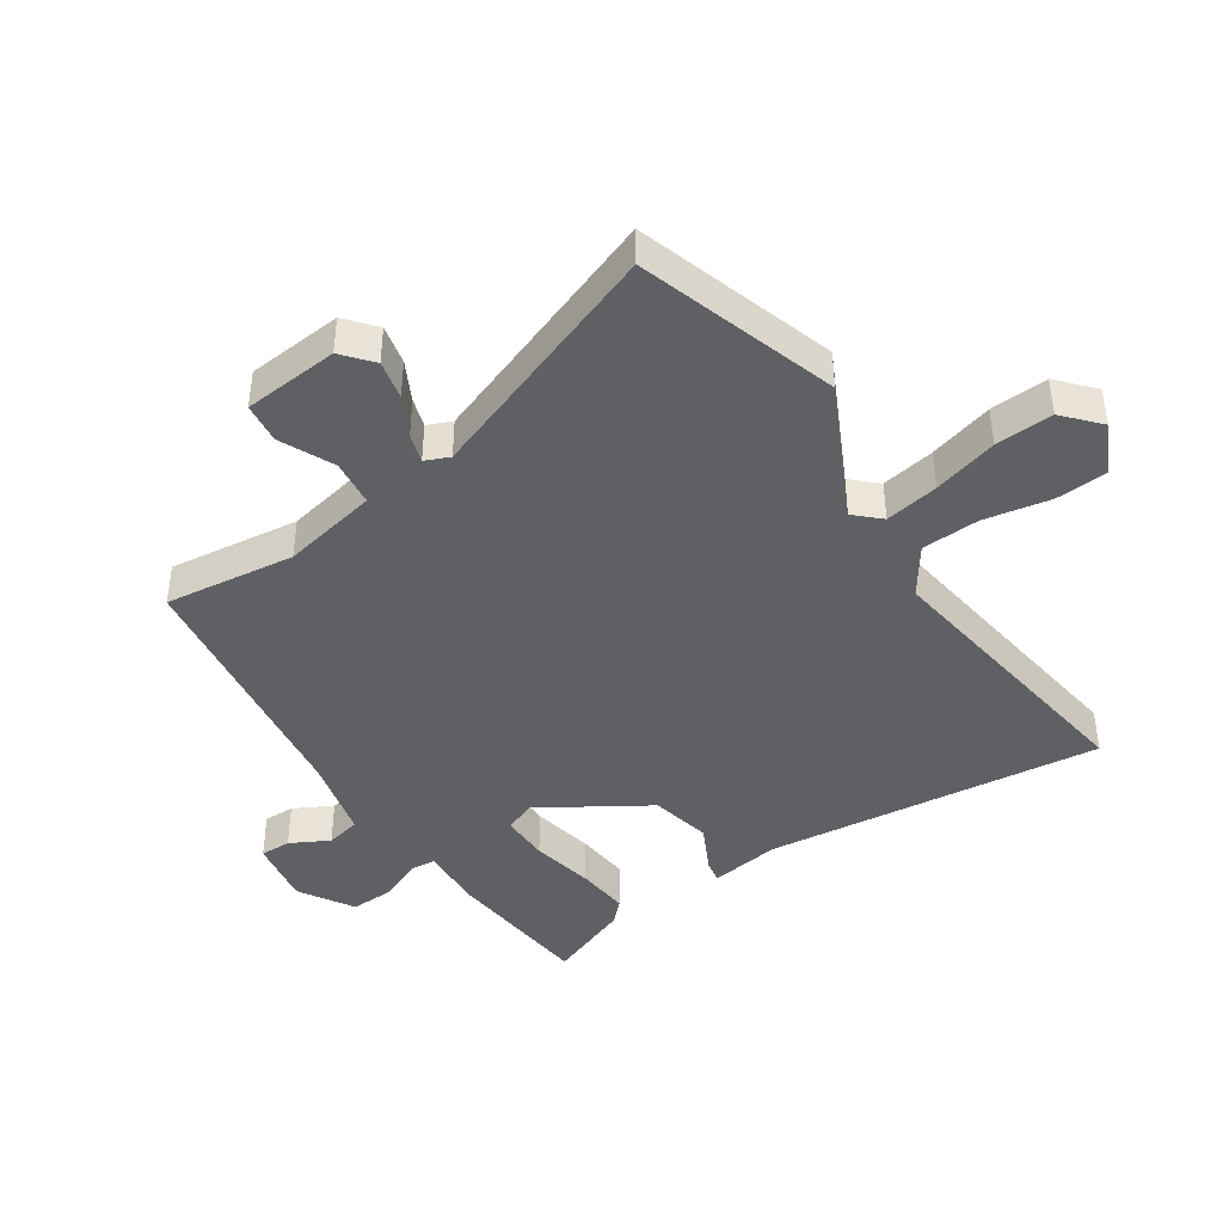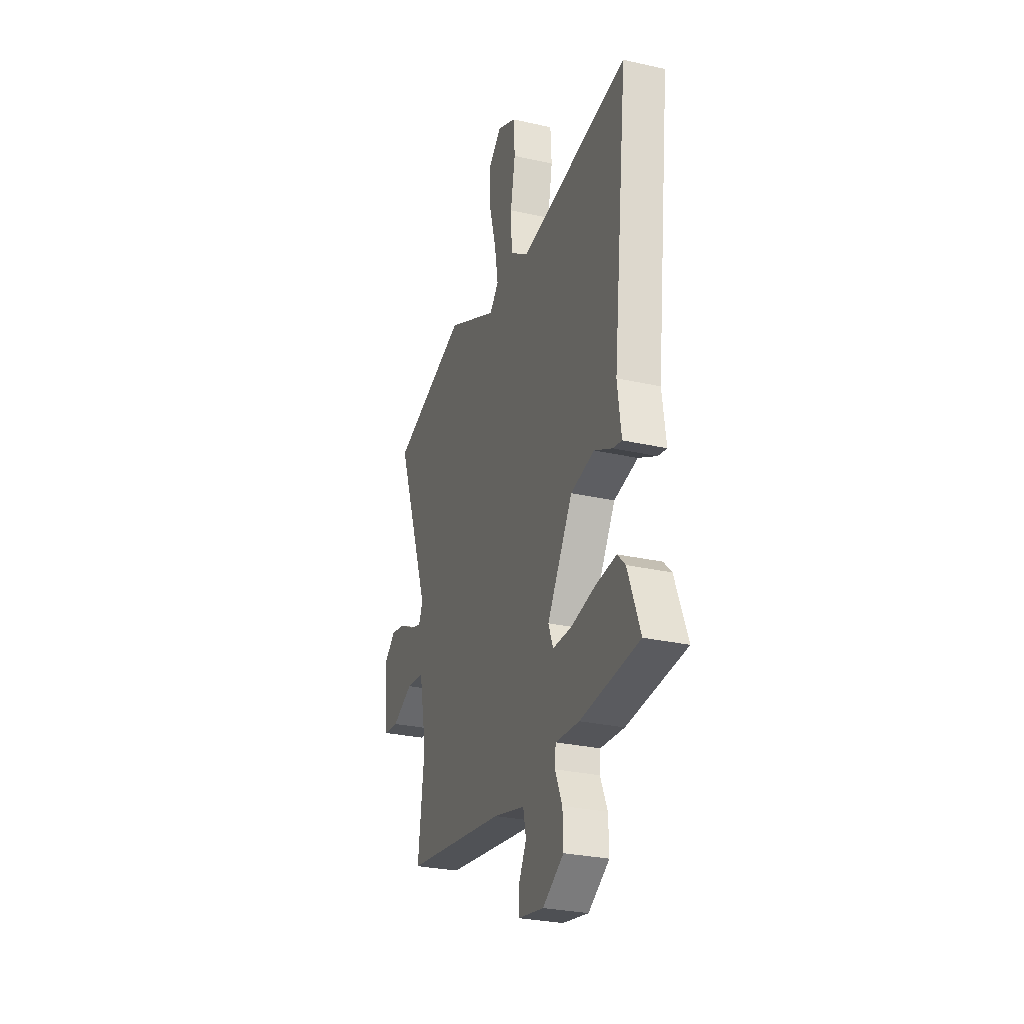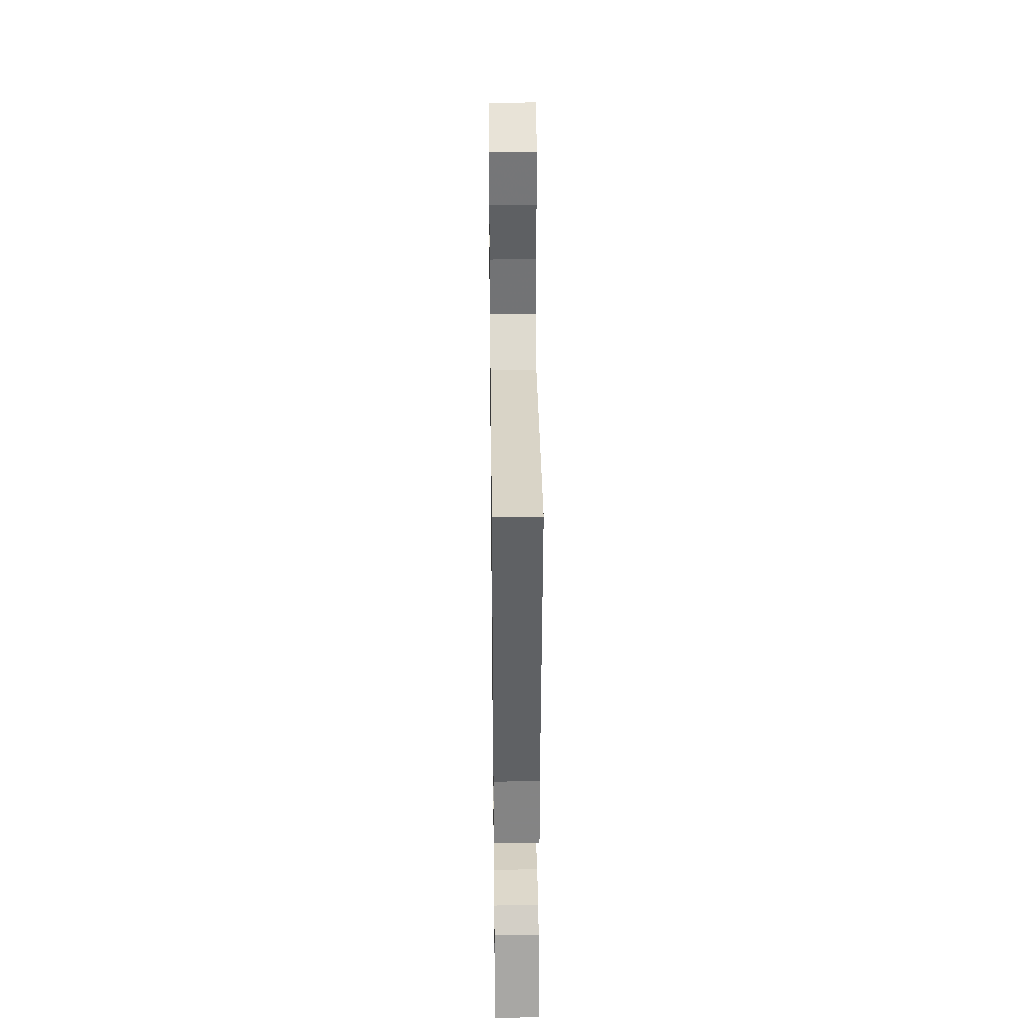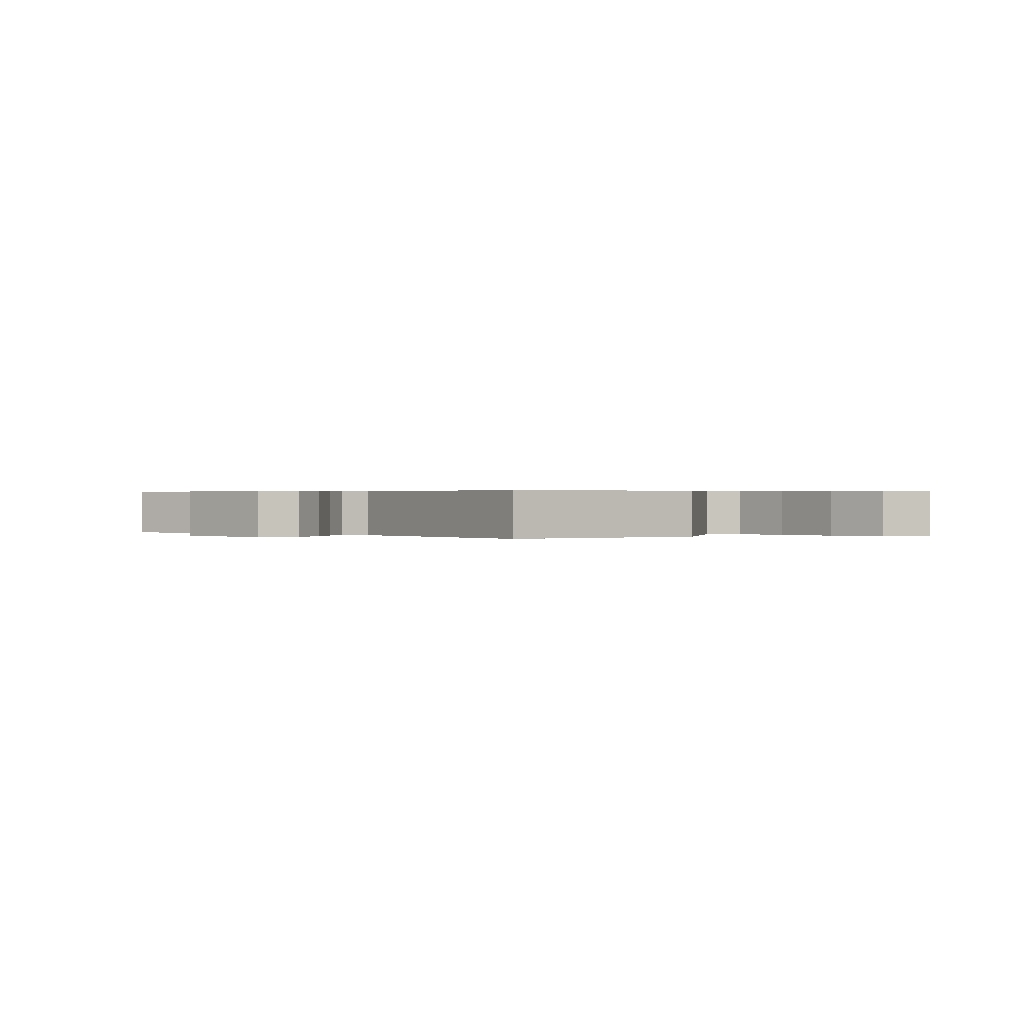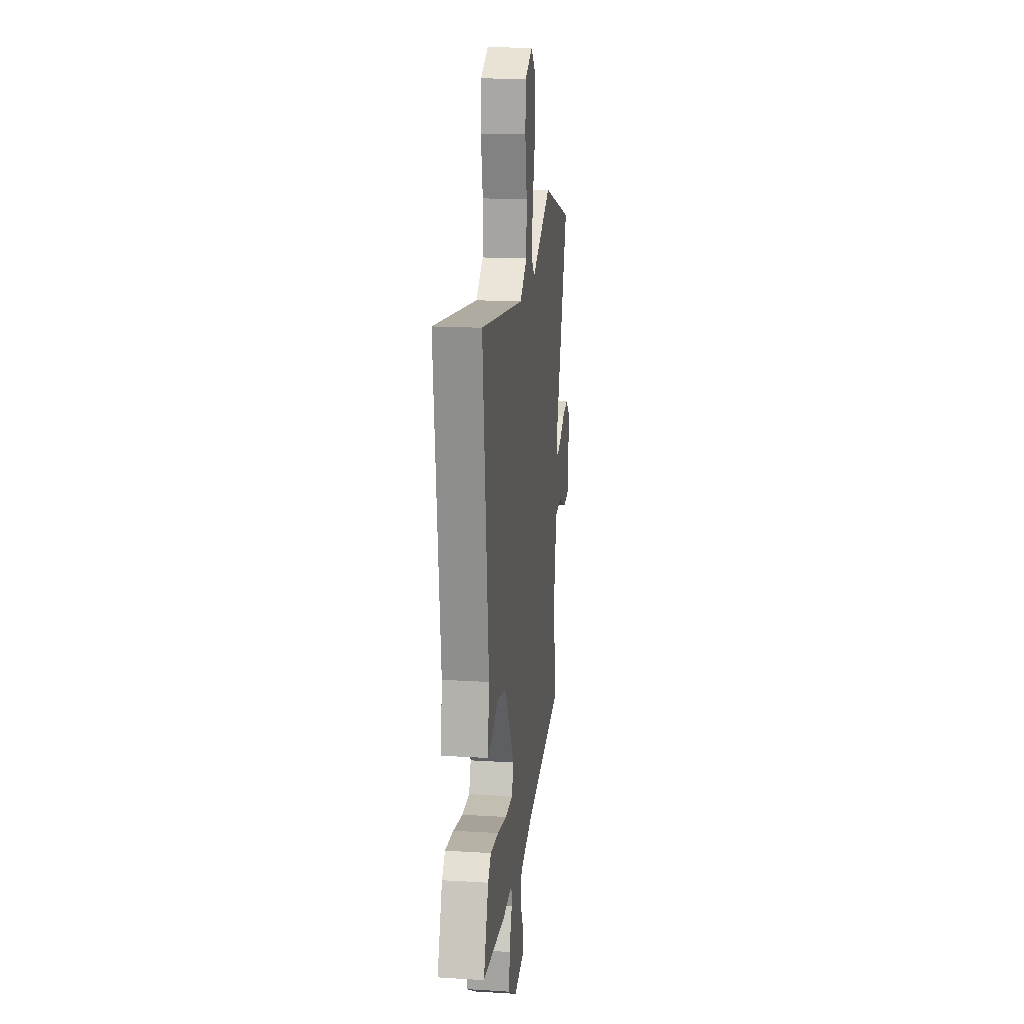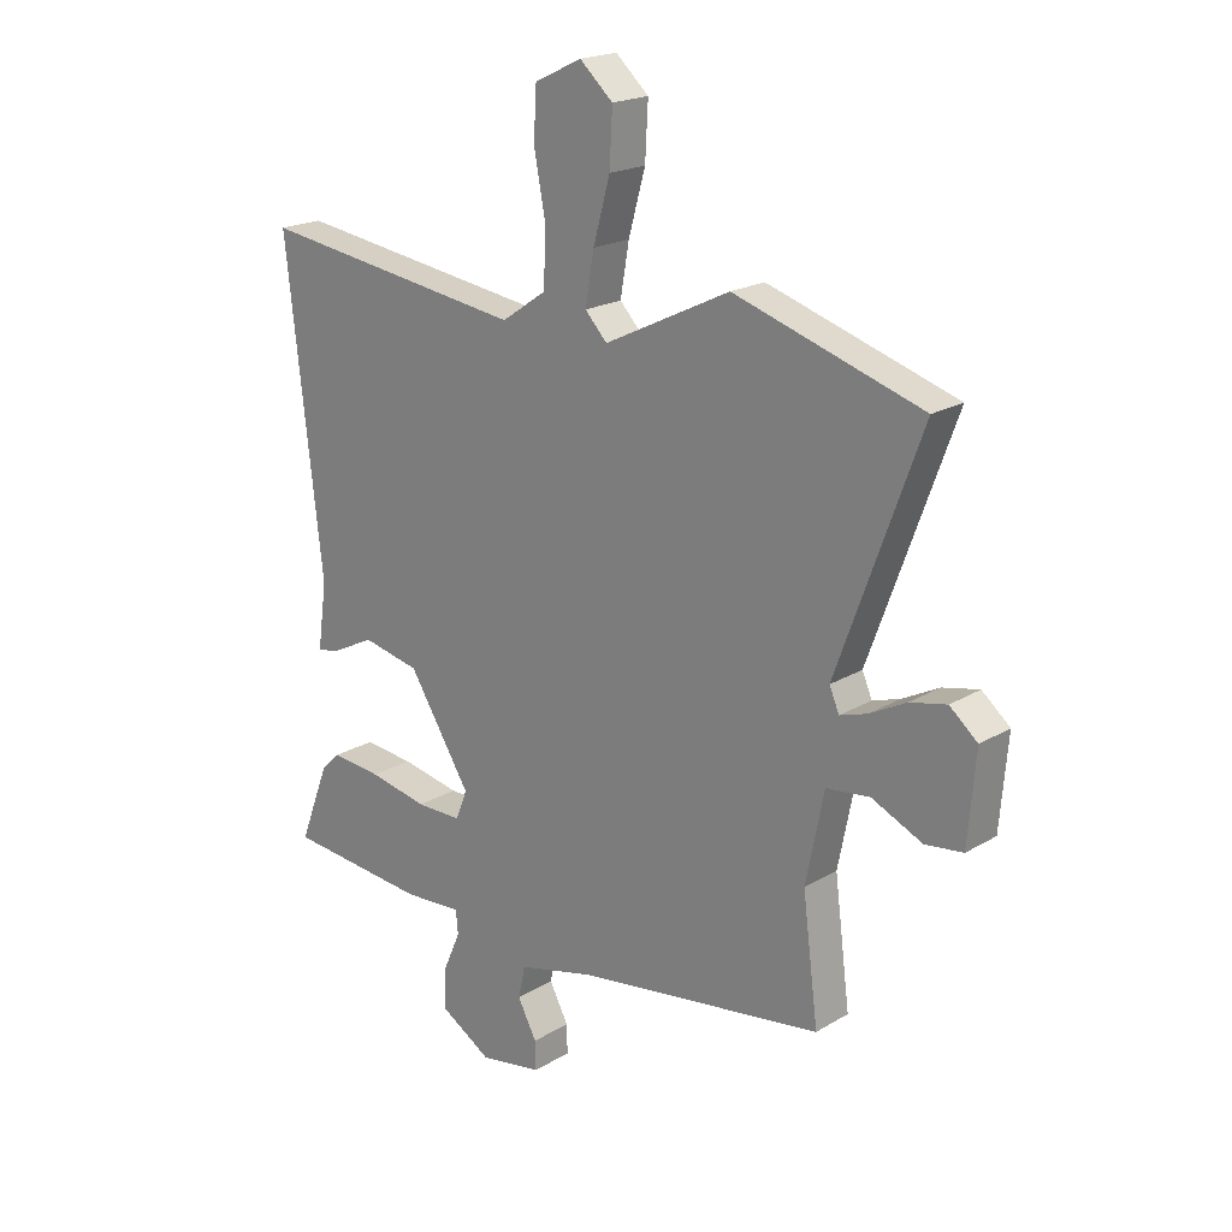
<metadata>
{"format":"obj","ext":"obj","renderer":"f3d","projection":"perspective","resolution":1024,"background":"white","views":[{"elev":-42.4,"azim":-56.1,"up":"+Y"},{"elev":-28.4,"azim":71.2,"up":"+Z"},{"elev":36.6,"azim":89.3,"up":"+Z"},{"elev":0.3,"azim":-53.7,"up":"+Y"},{"elev":17.5,"azim":96.8,"up":"+Z"},{"elev":20.1,"azim":-137.5,"up":"+Z"}]}
</metadata>
<code>
v -0.637 0.07 0.457
v -0.314 0.07 0.558
v -0.098 0.07 0.452
v -0.06 0.07 0.492
v -0.075 0.07 0.579
v -0.104 0.07 0.683
v -0.109 0.07 0.776
v -0.052 0.07 0.827
v 0.029 0.07 0.788
v 0.034 0.07 0.703
v 0.014 0.07 0.598
v 0.018 0.07 0.504
v 0.095 0.07 0.451
v 0.556 0.07 0.514
v 0.494 0.07 -0.031
v 0.51 0.07 -0.145
v 0.473 0.07 -0.138
v 0.397 0.07 -0.1
v 0.298 0.07 -0.121
v 0.191 0.07 -0.291
v 0.211 0.07 -0.342
v 0.29 0.07 -0.342
v 0.392 0.07 -0.322
v 0.479 0.07 -0.314
v 0.512 0.07 -0.347
v 0.564 0.07 -0.482
v 0.318 0.07 -0.504
v 0.218 0.07 -0.497
v 0.214 0.07 -0.538
v 0.244 0.07 -0.606
v 0.246 0.07 -0.678
v 0.158 0.07 -0.731
v 0.05 0.07 -0.712
v 0.051 0.07 -0.662
v 0.084 0.07 -0.6
v 0.072 0.07 -0.544
v -0.061 0.07 -0.511
v -0.487 0.07 -0.449
v -0.46 0.07 -0.239
v -0.491 0.07 -0.084
v -0.566 0.07 -0.075
v -0.653 0.07 -0.115
v -0.718 0.07 -0.107
v -0.731 0.07 0.047
v -0.683 0.07 0.087
v -0.62 0.07 0.073
v -0.557 0.07 0.04
v -0.51 0.07 0.025
v -0.493 0.07 0.064
v -0.637 0 0.457
v -0.314 0 0.558
v -0.098 0 0.452
v -0.06 0 0.492
v -0.075 0 0.579
v -0.104 0 0.683
v -0.109 0 0.776
v -0.052 0 0.827
v 0.029 0 0.788
v 0.034 0 0.703
v 0.014 0 0.598
v 0.018 0 0.504
v 0.095 0 0.451
v 0.556 0 0.514
v 0.494 0 -0.031
v 0.51 0 -0.145
v 0.473 0 -0.138
v 0.397 0 -0.1
v 0.298 0 -0.121
v 0.191 0 -0.291
v 0.211 0 -0.342
v 0.29 0 -0.342
v 0.392 0 -0.322
v 0.479 0 -0.314
v 0.512 0 -0.347
v 0.564 0 -0.482
v 0.318 0 -0.504
v 0.218 0 -0.497
v 0.214 0 -0.538
v 0.244 0 -0.606
v 0.246 0 -0.678
v 0.158 0 -0.731
v 0.05 0 -0.712
v 0.051 0 -0.662
v 0.084 0 -0.6
v 0.072 0 -0.544
v -0.061 0 -0.511
v -0.487 0 -0.449
v -0.46 0 -0.239
v -0.491 0 -0.084
v -0.566 0 -0.075
v -0.653 0 -0.115
v -0.718 0 -0.107
v -0.731 0 0.047
v -0.683 0 0.087
v -0.62 0 0.073
v -0.557 0 0.04
v -0.51 0 0.025
v -0.493 0 0.064
f 44 45 46 47
f 44 47 48
f 41 42 43 44
f 40 41 44 48
f 39 40 48 49
f 37 38 39
f 36 37 39 49
f 32 33 34 35
f 32 35 36
f 29 30 31 32
f 28 29 32 36
f 25 26 27 28
f 22 23 24 25
f 21 22 25 28
f 20 21 28 36
f 15 16 17 18
f 13 14 15 18
f 12 13 18 19
f 8 9 10 11
f 8 11 12
f 5 6 7 8
f 4 5 8 12
f 3 4 12 19
f 20 36 49 1
f 3 19 20
f 1 2 3 20
f 96 95 94 93
f 97 96 93
f 93 92 91 90
f 97 93 90 89
f 98 97 89 88
f 88 87 86
f 98 88 86 85
f 84 83 82 81
f 85 84 81
f 81 80 79 78
f 85 81 78 77
f 77 76 75 74
f 74 73 72 71
f 77 74 71 70
f 85 77 70 69
f 67 66 65 64
f 67 64 63 62
f 68 67 62 61
f 60 59 58 57
f 61 60 57
f 57 56 55 54
f 61 57 54 53
f 68 61 53 52
f 50 98 85 69
f 69 68 52
f 69 52 51 50
f 1 50 51 2
f 2 51 52 3
f 3 52 53 4
f 4 53 54 5
f 5 54 55 6
f 6 55 56 7
f 7 56 57 8
f 8 57 58 9
f 9 58 59 10
f 10 59 60 11
f 11 60 61 12
f 12 61 62 13
f 13 62 63 14
f 14 63 64 15
f 15 64 65 16
f 16 65 66 17
f 17 66 67 18
f 18 67 68 19
f 19 68 69 20
f 20 69 70 21
f 21 70 71 22
f 22 71 72 23
f 23 72 73 24
f 24 73 74 25
f 25 74 75 26
f 26 75 76 27
f 27 76 77 28
f 28 77 78 29
f 29 78 79 30
f 30 79 80 31
f 31 80 81 32
f 32 81 82 33
f 33 82 83 34
f 34 83 84 35
f 35 84 85 36
f 36 85 86 37
f 37 86 87 38
f 38 87 88 39
f 39 88 89 40
f 40 89 90 41
f 41 90 91 42
f 42 91 92 43
f 43 92 93 44
f 44 93 94 45
f 45 94 95 46
f 46 95 96 47
f 47 96 97 48
f 48 97 98 49
f 49 98 50 1

</code>
